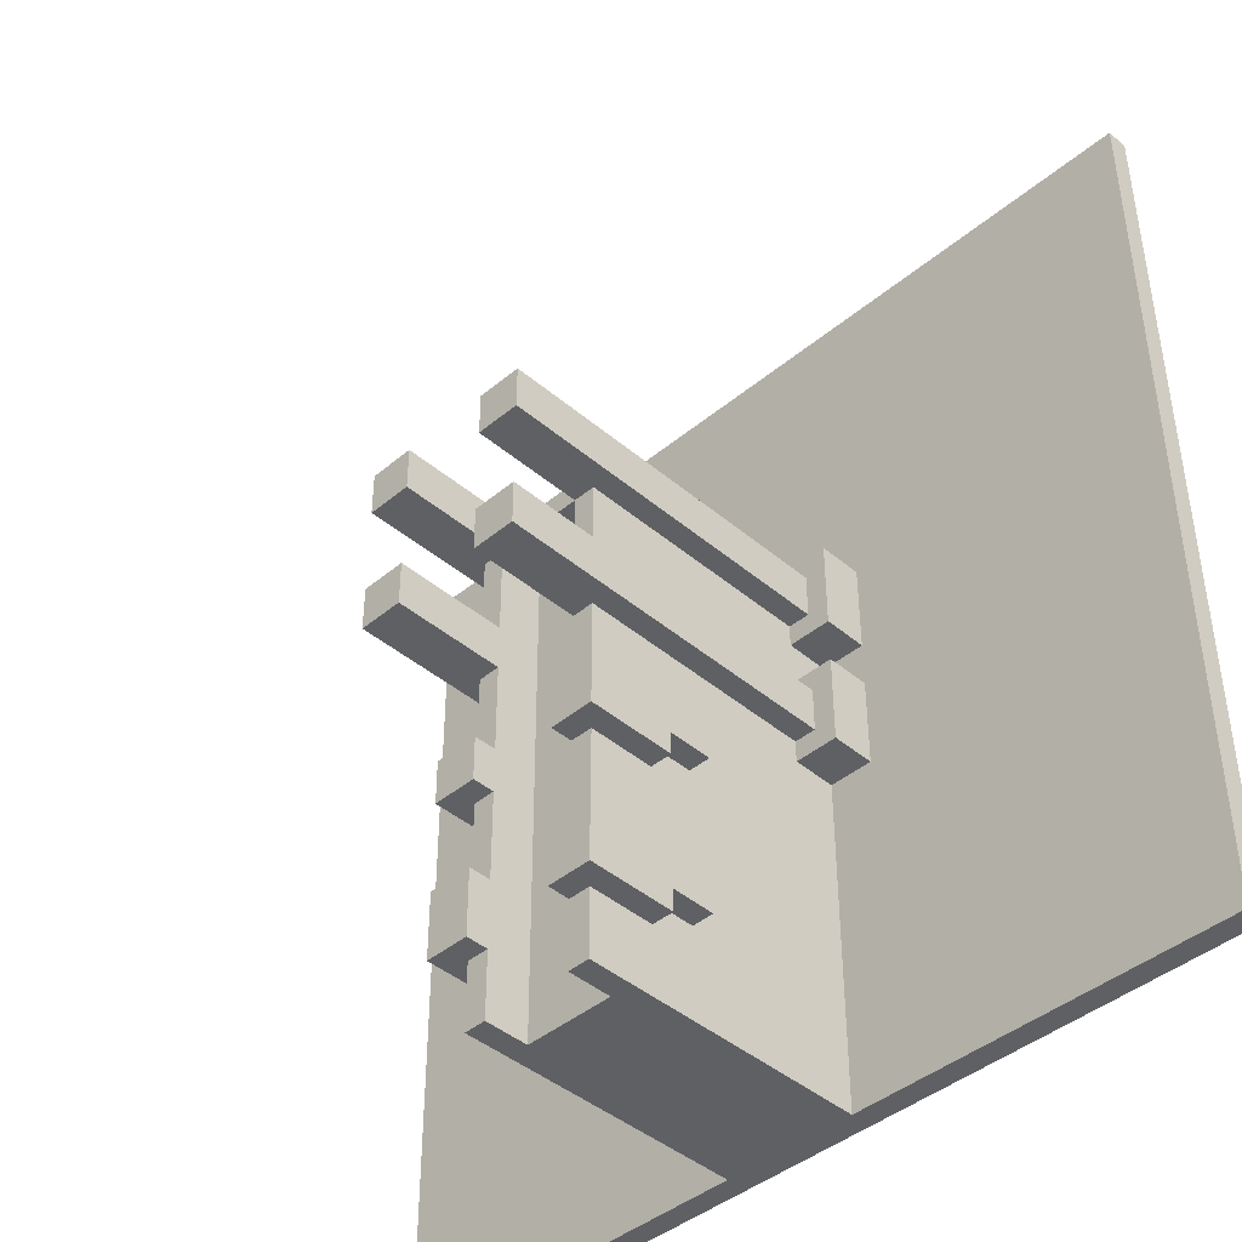
<metadata>
{"format":"obj","ext":"obj","renderer":"f3d","projection":"perspective","resolution":1024,"background":"white","views":[{"elev":-42.7,"azim":-135.2,"up":"+Z"}]}
</metadata>
<code>
o
v -25.5 0 19.3
v -25.5 0 15.3
v -25.5 0.1 19.3
v -25.5 0.1 15.3
v -24 0.1 17.8
v -24 0.1 17.4
v -24 0.1 17.2
v -24 0.1 16.8
v -24 0.3 17.8
v -24 0.3 17.4
v -24 0.3 17.2
v -24 0.3 16.8
v -23.9 0.3 17.7
v -23.9 0.3 17.5
v -23.9 0.3 17.1
v -23.9 0.3 16.9
v -23.9 0.9 16.5
v -23.9 0.9 16.4
v -23.9 0.9 15.8
v -23.9 0.9 15.7
v -23.9 1 16.5
v -23.9 1 16.4
v -23.9 1 15.8
v -23.9 1 15.7
v -23.9 1.1 16.4
v -23.9 1.1 16.3
v -23.9 1.1 15.9
v -23.9 1.1 15.8
v -23.9 1.1 15.7
v -23.9 1.1 15.6
v -23.9 1.5 16.5
v -23.9 1.5 16.3
v -23.9 1.5 15.9
v -23.9 1.5 15.6
v -23.9 1.8 17.7
v -23.9 1.8 17.5
v -23.9 1.8 17.1
v -23.9 1.8 16.9
v -23.9 1.9 17.7
v -23.9 1.9 17.5
v -23.9 1.9 17.1
v -23.9 1.9 16.9
v -23.8 0.1 17.4
v -23.8 0.1 17.2
v -23.8 0.1 16.8
v -23.8 0.1 15.3
v -23.8 0.3 17.5
v -23.8 0.3 17.4
v -23.8 0.3 17.2
v -23.8 0.3 17.1
v -23.8 0.3 16.9
v -23.8 0.3 16.8
v -23.8 0.9 16.5
v -23.8 0.9 16.4
v -23.8 0.9 15.8
v -23.8 0.9 15.7
v -23.8 1 16.5
v -23.8 1 16.4
v -23.8 1 15.8
v -23.8 1 15.7
v -23.8 1.1 16.4
v -23.8 1.1 16.3
v -23.8 1.1 15.9
v -23.8 1.1 15.8
v -23.8 1.1 15.7
v -23.8 1.1 15.6
v -23.8 1.3 17.5
v -23.8 1.3 17.1
v -23.8 1.3 16.9
v -23.8 1.3 16.5
v -23.8 1.3 16.3
v -23.8 1.3 15.9
v -23.8 1.3 15.6
v -23.8 1.3 15.3
v -23.8 1.4 17.5
v -23.8 1.4 17.1
v -23.8 1.4 16.9
v -23.8 1.4 16.5
v -23.8 1.4 16.3
v -23.8 1.4 15.9
v -23.8 1.4 15.6
v -23.8 1.4 15.3
v -23.4 0.1 17.8
v -23.4 0.1 17.6
v -23.4 0.3 17.8
v -23.4 0.3 17.6
v -23.3 0.3 17.7
v -23.3 0.3 17.6
v -23.3 1.2 17.5
v -23.3 1.2 17.1
v -23.3 1.2 16.9
v -23.3 1.2 15.3
v -23.3 1.3 17.6
v -23.3 1.3 17.5
v -23.3 1.3 17.1
v -23.3 1.3 16.9
v -23.3 1.3 15.3
v -23.3 1.4 17.6
v -23.3 1.4 17.5
v -23.3 1.4 17.1
v -23.3 1.4 16.9
v -23.3 1.4 16.5
v -23.3 1.4 16.3
v -23.3 1.4 15.9
v -23.3 1.4 15.6
v -23.3 1.4 15.3
v -23.3 1.5 16.5
v -23.3 1.5 16.3
v -23.3 1.5 15.9
v -23.3 1.5 15.6
v -23.3 1.8 17.7
v -23.3 1.8 17.5
v -23.3 1.8 17.1
v -23.3 1.8 16.9
v -23.3 1.9 17.7
v -23.3 1.9 17.5
v -23.3 1.9 17.1
v -23.3 1.9 16.9
v -23.7 0.3 17.7
v -23.7 0.3 17.6
v -23.7 1.2 17.5
v -23.7 1.2 17.1
v -23.7 1.2 16.9
v -23.7 1.2 15.3
v -23.7 1.3 17.6
v -23.7 1.3 17.5
v -23.7 1.3 17.1
v -23.7 1.3 16.9
v -23.7 1.3 15.3
v -23.7 1.4 17.6
v -23.7 1.4 17.5
v -23.7 1.4 17.1
v -23.7 1.4 16.9
v -23.7 1.4 16.5
v -23.7 1.4 16.3
v -23.7 1.4 15.9
v -23.7 1.4 15.6
v -23.7 1.4 15.3
v -23.7 1.5 16.5
v -23.7 1.5 16.3
v -23.7 1.5 15.9
v -23.7 1.5 15.6
v -23.7 1.8 17.7
v -23.7 1.8 17.5
v -23.7 1.8 17.1
v -23.7 1.8 16.9
v -23.7 1.9 17.7
v -23.7 1.9 17.5
v -23.7 1.9 17.1
v -23.7 1.9 16.9
v -23.6 0.1 17.8
v -23.6 0.1 17.6
v -23.6 0.3 17.8
v -23.6 0.3 17.6
v -23.2 0.1 17.4
v -23.2 0.1 17.2
v -23.2 0.1 16.8
v -23.2 0.1 15.3
v -23.2 0.3 17.5
v -23.2 0.3 17.4
v -23.2 0.3 17.2
v -23.2 0.3 17.1
v -23.2 0.3 16.9
v -23.2 0.3 16.8
v -23.2 0.9 16.5
v -23.2 0.9 16.4
v -23.2 0.9 15.8
v -23.2 0.9 15.7
v -23.2 1 16.5
v -23.2 1 16.4
v -23.2 1 15.8
v -23.2 1 15.7
v -23.2 1.1 16.4
v -23.2 1.1 16.3
v -23.2 1.1 15.9
v -23.2 1.1 15.8
v -23.2 1.1 15.7
v -23.2 1.1 15.6
v -23.2 1.3 17.5
v -23.2 1.3 17.1
v -23.2 1.3 16.9
v -23.2 1.3 16.5
v -23.2 1.3 16.3
v -23.2 1.3 15.9
v -23.2 1.3 15.6
v -23.2 1.3 15.3
v -23.2 1.4 17.5
v -23.2 1.4 17.1
v -23.2 1.4 16.9
v -23.2 1.4 16.5
v -23.2 1.4 16.3
v -23.2 1.4 15.9
v -23.2 1.4 15.6
v -23.2 1.4 15.3
v -23.1 0.3 17.7
v -23.1 0.3 17.5
v -23.1 0.3 17.1
v -23.1 0.3 16.9
v -23.1 0.9 16.5
v -23.1 0.9 16.4
v -23.1 0.9 15.8
v -23.1 0.9 15.7
v -23.1 1 16.5
v -23.1 1 16.4
v -23.1 1 15.8
v -23.1 1 15.7
v -23.1 1.1 16.4
v -23.1 1.1 16.3
v -23.1 1.1 15.9
v -23.1 1.1 15.8
v -23.1 1.1 15.7
v -23.1 1.1 15.6
v -23.1 1.5 16.5
v -23.1 1.5 16.3
v -23.1 1.5 15.9
v -23.1 1.5 15.6
v -23.1 1.8 17.7
v -23.1 1.8 17.5
v -23.1 1.8 17.1
v -23.1 1.8 16.9
v -23.1 1.9 17.7
v -23.1 1.9 17.5
v -23.1 1.9 17.1
v -23.1 1.9 16.9
v -23 0.1 17.8
v -23 0.1 17.4
v -23 0.1 17.2
v -23 0.1 16.8
v -23 0.3 17.8
v -23 0.3 17.4
v -23 0.3 17.2
v -23 0.3 16.8
v -21.5 0 19.3
v -21.5 0 15.3
v -21.5 0.1 19.3
v -21.5 0.1 15.3
v -25.5 0 19.3
v -25.5 0.1 19.3
v -21.5 0 19.3
v -21.5 0.1 19.3
v -24 0.1 17.8
v -24 0.3 17.8
v -23.6 0.1 17.8
v -23.6 0.3 17.8
v -23.4 0.1 17.8
v -23.4 0.3 17.8
v -23 0.1 17.8
v -23 0.3 17.8
v -23.9 0.3 17.7
v -23.9 1.8 17.7
v -23.9 1.9 17.7
v -23.7 0.3 17.7
v -23.7 1.8 17.7
v -23.7 1.9 17.7
v -23.3 0.3 17.7
v -23.3 1.8 17.7
v -23.3 1.9 17.7
v -23.1 0.3 17.7
v -23.1 1.8 17.7
v -23.1 1.9 17.7
v -23.7 0.3 17.6
v -23.7 1.3 17.6
v -23.7 1.4 17.6
v -23.6 0.1 17.6
v -23.6 0.3 17.6
v -23.4 0.1 17.6
v -23.4 0.3 17.6
v -23.3 0.3 17.6
v -23.3 1.3 17.6
v -23.3 1.4 17.6
v -24 0.1 17.2
v -24 0.3 17.2
v -23.8 0.1 17.2
v -23.8 0.3 17.2
v -23.2 0.1 17.2
v -23.2 0.3 17.2
v -23 0.1 17.2
v -23 0.3 17.2
v -23.9 0.3 17.1
v -23.9 1.8 17.1
v -23.9 1.9 17.1
v -23.8 0.3 17.1
v -23.8 1.3 17.1
v -23.8 1.4 17.1
v -23.7 1.4 17.1
v -23.7 1.8 17.1
v -23.7 1.9 17.1
v -23.3 1.4 17.1
v -23.3 1.8 17.1
v -23.3 1.9 17.1
v -23.2 0.3 17.1
v -23.2 1.3 17.1
v -23.2 1.4 17.1
v -23.1 0.3 17.1
v -23.1 1.8 17.1
v -23.1 1.9 17.1
v -23.9 0.9 16.5
v -23.9 1 16.5
v -23.9 1.5 16.5
v -23.8 0.9 16.5
v -23.8 1 16.5
v -23.8 1.3 16.5
v -23.8 1.4 16.5
v -23.7 1.4 16.5
v -23.7 1.5 16.5
v -23.3 1.4 16.5
v -23.3 1.5 16.5
v -23.2 0.9 16.5
v -23.2 1 16.5
v -23.2 1.3 16.5
v -23.2 1.4 16.5
v -23.1 0.9 16.5
v -23.1 1 16.5
v -23.1 1.5 16.5
v -23.9 1.1 15.9
v -23.9 1.5 15.9
v -23.8 1.1 15.9
v -23.8 1.3 15.9
v -23.8 1.4 15.9
v -23.7 1.4 15.9
v -23.7 1.5 15.9
v -23.3 1.4 15.9
v -23.3 1.5 15.9
v -23.2 1.1 15.9
v -23.2 1.3 15.9
v -23.2 1.4 15.9
v -23.1 1.1 15.9
v -23.1 1.5 15.9
v -23.9 0.9 15.8
v -23.9 1 15.8
v -23.9 1.1 15.8
v -23.8 0.9 15.8
v -23.8 1 15.8
v -23.8 1.1 15.8
v -23.2 0.9 15.8
v -23.2 1 15.8
v -23.2 1.1 15.8
v -23.1 0.9 15.8
v -23.1 1 15.8
v -23.1 1.1 15.8
v -23.9 0.3 17.5
v -23.9 1.8 17.5
v -23.9 1.9 17.5
v -23.8 0.3 17.5
v -23.8 1.3 17.5
v -23.8 1.4 17.5
v -23.7 1.2 17.5
v -23.7 1.3 17.5
v -23.7 1.4 17.5
v -23.7 1.8 17.5
v -23.7 1.9 17.5
v -23.3 1.2 17.5
v -23.3 1.3 17.5
v -23.3 1.4 17.5
v -23.3 1.8 17.5
v -23.3 1.9 17.5
v -23.2 0.3 17.5
v -23.2 1.3 17.5
v -23.2 1.4 17.5
v -23.1 0.3 17.5
v -23.1 1.8 17.5
v -23.1 1.9 17.5
v -24 0.1 17.4
v -24 0.3 17.4
v -23.8 0.1 17.4
v -23.8 0.3 17.4
v -23.2 0.1 17.4
v -23.2 0.3 17.4
v -23 0.1 17.4
v -23 0.3 17.4
v -23.9 0.3 16.9
v -23.9 1.8 16.9
v -23.9 1.9 16.9
v -23.8 0.3 16.9
v -23.8 1.3 16.9
v -23.8 1.4 16.9
v -23.7 1.4 16.9
v -23.7 1.8 16.9
v -23.7 1.9 16.9
v -23.3 1.4 16.9
v -23.3 1.8 16.9
v -23.3 1.9 16.9
v -23.2 0.3 16.9
v -23.2 1.3 16.9
v -23.2 1.4 16.9
v -23.1 0.3 16.9
v -23.1 1.8 16.9
v -23.1 1.9 16.9
v -24 0.1 16.8
v -24 0.3 16.8
v -23.8 0.1 16.8
v -23.8 0.3 16.8
v -23.2 0.1 16.8
v -23.2 0.3 16.8
v -23 0.1 16.8
v -23 0.3 16.8
v -23.9 0.9 16.4
v -23.9 1 16.4
v -23.9 1.1 16.4
v -23.8 0.9 16.4
v -23.8 1 16.4
v -23.8 1.1 16.4
v -23.2 0.9 16.4
v -23.2 1 16.4
v -23.2 1.1 16.4
v -23.1 0.9 16.4
v -23.1 1 16.4
v -23.1 1.1 16.4
v -23.9 1.1 16.3
v -23.9 1.5 16.3
v -23.8 1.1 16.3
v -23.8 1.3 16.3
v -23.8 1.4 16.3
v -23.7 1.4 16.3
v -23.7 1.5 16.3
v -23.3 1.4 16.3
v -23.3 1.5 16.3
v -23.2 1.1 16.3
v -23.2 1.3 16.3
v -23.2 1.4 16.3
v -23.1 1.1 16.3
v -23.1 1.5 16.3
v -23.9 0.9 15.7
v -23.9 1 15.7
v -23.9 1.1 15.7
v -23.8 0.9 15.7
v -23.8 1 15.7
v -23.8 1.1 15.7
v -23.2 0.9 15.7
v -23.2 1 15.7
v -23.2 1.1 15.7
v -23.1 0.9 15.7
v -23.1 1 15.7
v -23.1 1.1 15.7
v -23.9 1.1 15.6
v -23.9 1.5 15.6
v -23.8 1.1 15.6
v -23.8 1.3 15.6
v -23.8 1.4 15.6
v -23.7 1.4 15.6
v -23.7 1.5 15.6
v -23.3 1.4 15.6
v -23.3 1.5 15.6
v -23.2 1.1 15.6
v -23.2 1.3 15.6
v -23.2 1.4 15.6
v -23.1 1.1 15.6
v -23.1 1.5 15.6
v -25.5 0 15.3
v -25.5 0.1 15.3
v -23.8 0.1 15.3
v -23.8 1.3 15.3
v -23.8 1.4 15.3
v -23.7 1.1 15.3
v -23.7 1.2 15.3
v -23.7 1.3 15.3
v -23.7 1.4 15.3
v -23.3 1.1 15.3
v -23.3 1.2 15.3
v -23.3 1.3 15.3
v -23.3 1.4 15.3
v -23.2 0.1 15.3
v -23.2 1.3 15.3
v -23.2 1.4 15.3
v -21.5 0 15.3
v -21.5 0.1 15.3
v -25.5 0 19.3
v -21.5 0 19.3
v -25.5 0 15.3
v -21.5 0 15.3
v -23.9 0.9 16.5
v -23.8 0.9 16.5
v -23.2 0.9 16.5
v -23.1 0.9 16.5
v -23.9 0.9 16.4
v -23.8 0.9 16.4
v -23.2 0.9 16.4
v -23.1 0.9 16.4
v -23.9 0.9 15.8
v -23.8 0.9 15.8
v -23.2 0.9 15.8
v -23.1 0.9 15.8
v -23.9 0.9 15.7
v -23.8 0.9 15.7
v -23.2 0.9 15.7
v -23.1 0.9 15.7
v -23.9 1.1 16.4
v -23.8 1.1 16.4
v -23.2 1.1 16.4
v -23.1 1.1 16.4
v -23.9 1.1 16.3
v -23.8 1.1 16.3
v -23.2 1.1 16.3
v -23.1 1.1 16.3
v -23.9 1.1 15.9
v -23.8 1.1 15.9
v -23.2 1.1 15.9
v -23.1 1.1 15.9
v -23.9 1.1 15.8
v -23.8 1.1 15.8
v -23.2 1.1 15.8
v -23.1 1.1 15.8
v -23.9 1.1 15.7
v -23.8 1.1 15.7
v -23.2 1.1 15.7
v -23.1 1.1 15.7
v -23.9 1.1 15.6
v -23.8 1.1 15.6
v -23.2 1.1 15.6
v -23.1 1.1 15.6
v -25.5 0.1 19.3
v -21.5 0.1 19.3
v -24 0.1 17.8
v -23.6 0.1 17.8
v -23.4 0.1 17.8
v -23 0.1 17.8
v -23.6 0.1 17.6
v -23.4 0.1 17.6
v -24 0.1 17.4
v -23.8 0.1 17.4
v -23.2 0.1 17.4
v -23 0.1 17.4
v -24 0.1 17.2
v -23.8 0.1 17.2
v -23.2 0.1 17.2
v -23 0.1 17.2
v -24 0.1 16.8
v -23.8 0.1 16.8
v -23.2 0.1 16.8
v -23 0.1 16.8
v -25.5 0.1 15.3
v -23.8 0.1 15.3
v -23.2 0.1 15.3
v -21.5 0.1 15.3
v -24 0.3 17.8
v -23.6 0.3 17.8
v -23.4 0.3 17.8
v -23 0.3 17.8
v -23.9 0.3 17.7
v -23.7 0.3 17.7
v -23.3 0.3 17.7
v -23.1 0.3 17.7
v -23.7 0.3 17.6
v -23.6 0.3 17.6
v -23.4 0.3 17.6
v -23.3 0.3 17.6
v -23.9 0.3 17.5
v -23.8 0.3 17.5
v -23.2 0.3 17.5
v -23.1 0.3 17.5
v -24 0.3 17.4
v -23.8 0.3 17.4
v -23.2 0.3 17.4
v -23 0.3 17.4
v -24 0.3 17.2
v -23.8 0.3 17.2
v -23.2 0.3 17.2
v -23 0.3 17.2
v -23.9 0.3 17.1
v -23.8 0.3 17.1
v -23.2 0.3 17.1
v -23.1 0.3 17.1
v -23.9 0.3 16.9
v -23.8 0.3 16.9
v -23.2 0.3 16.9
v -23.1 0.3 16.9
v -24 0.3 16.8
v -23.8 0.3 16.8
v -23.2 0.3 16.8
v -23 0.3 16.8
v -23.7 1.2 17.5
v -23.3 1.2 17.5
v -23.7 1.2 17.1
v -23.3 1.2 17.1
v -23.7 1.2 16.9
v -23.3 1.2 16.9
v -23.7 1.2 15.3
v -23.3 1.2 15.3
v -23.7 1.4 17.6
v -23.3 1.4 17.6
v -23.8 1.4 17.5
v -23.7 1.4 17.5
v -23.3 1.4 17.5
v -23.2 1.4 17.5
v -23.8 1.4 17.1
v -23.7 1.4 17.1
v -23.3 1.4 17.1
v -23.2 1.4 17.1
v -23.8 1.4 16.9
v -23.7 1.4 16.9
v -23.3 1.4 16.9
v -23.2 1.4 16.9
v -23.8 1.4 16.5
v -23.7 1.4 16.5
v -23.3 1.4 16.5
v -23.2 1.4 16.5
v -23.8 1.4 16.3
v -23.7 1.4 16.3
v -23.3 1.4 16.3
v -23.2 1.4 16.3
v -23.8 1.4 15.9
v -23.7 1.4 15.9
v -23.3 1.4 15.9
v -23.2 1.4 15.9
v -23.8 1.4 15.6
v -23.7 1.4 15.6
v -23.3 1.4 15.6
v -23.2 1.4 15.6
v -23.8 1.4 15.3
v -23.7 1.4 15.3
v -23.3 1.4 15.3
v -23.2 1.4 15.3
v -23.9 1.5 16.5
v -23.7 1.5 16.5
v -23.3 1.5 16.5
v -23.1 1.5 16.5
v -23.9 1.5 16.3
v -23.7 1.5 16.3
v -23.3 1.5 16.3
v -23.1 1.5 16.3
v -23.9 1.5 15.9
v -23.7 1.5 15.9
v -23.3 1.5 15.9
v -23.1 1.5 15.9
v -23.9 1.5 15.6
v -23.7 1.5 15.6
v -23.3 1.5 15.6
v -23.1 1.5 15.6
v -23.9 1.9 17.7
v -23.7 1.9 17.7
v -23.3 1.9 17.7
v -23.1 1.9 17.7
v -23.9 1.9 17.5
v -23.7 1.9 17.5
v -23.3 1.9 17.5
v -23.1 1.9 17.5
v -23.9 1.9 17.1
v -23.7 1.9 17.1
v -23.3 1.9 17.1
v -23.1 1.9 17.1
v -23.9 1.9 16.9
v -23.7 1.9 16.9
v -23.3 1.9 16.9
v -23.1 1.9 16.9
f 3 2 1
f 4 2 3
f 9 6 5
f 10 6 9
f 11 8 7
f 12 8 11
f 21 18 17
f 22 18 21
f 23 20 19
f 24 20 23
f 25 22 21
f 28 24 23
f 29 24 28
f 31 26 25
f 31 25 21
f 32 26 31
f 33 29 28
f 33 30 29
f 33 28 27
f 34 30 33
f 35 14 13
f 36 14 35
f 37 16 15
f 38 16 37
f 39 36 35
f 40 36 39
f 41 38 37
f 42 38 41
f 48 44 43
f 49 44 48
f 52 46 45
f 53 46 52
f 53 52 51
f 54 46 53
f 55 46 54
f 56 46 55
f 57 53 51
f 58 55 54
f 59 55 58
f 60 46 56
f 61 59 58
f 62 59 61
f 63 59 62
f 64 59 63
f 65 46 60
f 66 46 65
f 67 50 49
f 67 48 47
f 67 49 48
f 68 50 67
f 69 57 51
f 70 57 69
f 71 63 62
f 72 63 71
f 73 46 66
f 74 46 73
f 75 68 67
f 76 68 75
f 77 70 69
f 78 70 77
f 79 72 71
f 80 72 79
f 81 74 73
f 82 74 81
f 85 84 83
f 86 84 85
f 93 88 87
f 94 90 89
f 95 91 90
f 95 90 94
f 96 92 91
f 96 91 95
f 97 92 96
f 98 93 87
f 99 95 94
f 100 96 95
f 100 95 99
f 101 97 96
f 101 96 100
f 102 97 101
f 103 97 102
f 104 97 103
f 105 97 104
f 106 97 105
f 107 103 102
f 108 103 107
f 109 105 104
f 110 105 109
f 111 98 87
f 111 99 98
f 112 99 111
f 113 101 100
f 114 101 113
f 115 112 111
f 116 112 115
f 117 114 113
f 118 114 117
f 119 120 125
f 121 122 126
f 122 123 127
f 126 122 127
f 123 124 128
f 127 123 128
f 128 124 129
f 119 125 130
f 126 127 131
f 127 128 132
f 131 127 132
f 128 129 133
f 132 128 133
f 133 129 134
f 134 129 135
f 135 129 136
f 136 129 137
f 137 129 138
f 134 135 139
f 139 135 140
f 136 137 141
f 141 137 142
f 119 130 143
f 130 131 143
f 143 131 144
f 132 133 145
f 145 133 146
f 143 144 147
f 147 144 148
f 145 146 149
f 149 146 150
f 151 152 153
f 153 152 154
f 155 156 160
f 160 156 161
f 157 158 164
f 164 158 165
f 163 164 165
f 165 158 166
f 166 158 167
f 167 158 168
f 163 165 169
f 166 167 170
f 170 167 171
f 168 158 172
f 170 171 173
f 173 171 174
f 174 171 175
f 175 171 176
f 172 158 177
f 177 158 178
f 161 162 179
f 159 160 179
f 160 161 179
f 179 162 180
f 163 169 181
f 181 169 182
f 174 175 183
f 183 175 184
f 178 158 185
f 185 158 186
f 179 180 187
f 187 180 188
f 181 182 189
f 189 182 190
f 183 184 191
f 191 184 192
f 185 186 193
f 193 186 194
f 199 200 203
f 203 200 204
f 201 202 205
f 205 202 206
f 203 204 207
f 205 206 210
f 210 206 211
f 207 208 213
f 203 207 213
f 213 208 214
f 210 211 215
f 211 212 215
f 209 210 215
f 215 212 216
f 195 196 217
f 217 196 218
f 197 198 219
f 219 198 220
f 217 218 221
f 221 218 222
f 219 220 223
f 223 220 224
f 225 226 229
f 229 226 230
f 227 228 231
f 231 228 232
f 233 234 235
f 235 234 236
f 239 238 237
f 240 238 239
f 243 242 241
f 244 242 243
f 247 246 245
f 248 246 247
f 252 250 249
f 253 251 250
f 253 250 252
f 254 251 253
f 258 256 255
f 259 257 256
f 259 256 258
f 260 257 259
f 265 262 261
f 266 265 264
f 267 262 265
f 267 265 266
f 268 262 267
f 269 263 262
f 269 262 268
f 270 263 269
f 273 272 271
f 274 272 273
f 277 276 275
f 278 276 277
f 282 280 279
f 283 280 282
f 284 280 283
f 285 280 284
f 286 281 280
f 286 280 285
f 287 281 286
f 293 289 288
f 294 292 291
f 294 293 292
f 295 289 293
f 295 293 294
f 295 290 289
f 296 290 295
f 300 298 297
f 301 299 298
f 301 298 300
f 302 299 301
f 303 299 302
f 304 299 303
f 305 299 304
f 311 307 306
f 312 309 308
f 313 310 309
f 313 309 312
f 313 311 310
f 314 307 311
f 314 311 313
f 317 316 315
f 318 316 317
f 319 316 318
f 320 316 319
f 321 316 320
f 326 323 322
f 327 325 324
f 327 326 325
f 328 323 326
f 328 326 327
f 332 330 329
f 333 331 330
f 333 330 332
f 334 331 333
f 338 336 335
f 339 337 336
f 339 336 338
f 340 337 339
f 341 342 344
f 344 342 345
f 345 342 346
f 346 342 349
f 342 343 350
f 349 342 350
f 350 343 351
f 347 348 352
f 348 349 353
f 352 348 353
f 353 349 354
f 354 355 359
f 357 358 360
f 358 359 360
f 355 356 361
f 360 359 361
f 359 355 361
f 361 356 362
f 363 364 365
f 365 364 366
f 367 368 369
f 369 368 370
f 371 372 374
f 374 372 375
f 375 372 376
f 376 372 377
f 372 373 378
f 377 372 378
f 378 373 379
f 380 381 385
f 383 384 386
f 384 385 386
f 385 381 387
f 386 385 387
f 381 382 387
f 387 382 388
f 389 390 391
f 391 390 392
f 393 394 395
f 395 394 396
f 397 398 400
f 398 399 401
f 400 398 401
f 401 399 402
f 403 404 406
f 404 405 407
f 406 404 407
f 407 405 408
f 409 410 411
f 411 410 412
f 412 410 413
f 413 410 414
f 414 410 415
f 416 417 420
f 418 419 421
f 419 420 421
f 420 417 422
f 421 420 422
f 423 424 426
f 424 425 427
f 426 424 427
f 427 425 428
f 429 430 432
f 430 431 433
f 432 430 433
f 433 431 434
f 435 436 437
f 437 436 438
f 438 436 439
f 439 436 440
f 440 436 441
f 442 443 446
f 444 445 447
f 445 446 447
f 446 443 448
f 447 446 448
f 449 450 451
f 451 452 454
f 454 452 455
f 452 453 456
f 455 452 456
f 456 453 457
f 454 455 458
f 451 454 458
f 458 455 459
f 449 451 462
f 451 458 462
f 459 460 462
f 458 459 462
f 460 461 463
f 462 460 463
f 463 461 464
f 449 462 465
f 465 462 466
f 469 468 467
f 470 468 469
f 475 472 471
f 476 472 475
f 477 474 473
f 478 474 477
f 483 480 479
f 484 480 483
f 485 482 481
f 486 482 485
f 491 488 487
f 492 488 491
f 493 490 489
f 494 490 493
f 499 496 495
f 500 496 499
f 501 498 497
f 502 498 501
f 507 504 503
f 508 504 507
f 509 506 505
f 510 506 509
f 511 512 513
f 513 512 514
f 514 512 515
f 515 512 516
f 514 515 517
f 517 515 518
f 511 513 519
f 516 512 522
f 519 520 523
f 511 519 523
f 523 520 524
f 521 522 525
f 522 512 526
f 525 522 526
f 511 523 527
f 526 512 530
f 527 528 531
f 511 527 531
f 531 528 532
f 529 530 533
f 530 512 534
f 533 530 534
f 535 536 539
f 539 536 540
f 537 538 541
f 541 538 542
f 540 536 543
f 543 536 544
f 537 541 545
f 545 541 546
f 535 539 547
f 542 538 550
f 535 547 551
f 547 548 551
f 551 548 552
f 549 550 553
f 550 538 554
f 553 550 554
f 555 556 559
f 559 556 560
f 557 558 561
f 561 558 562
f 555 559 563
f 562 558 566
f 563 564 567
f 555 563 567
f 567 564 568
f 565 566 569
f 566 558 570
f 569 566 570
f 571 572 573
f 573 572 574
f 573 574 575
f 575 574 576
f 575 576 577
f 577 576 578
f 579 580 582
f 582 580 583
f 581 582 585
f 585 582 586
f 583 584 587
f 587 584 588
f 589 590 593
f 593 590 594
f 591 592 595
f 595 592 596
f 597 598 601
f 601 598 602
f 599 600 603
f 603 600 604
f 605 606 609
f 609 606 610
f 607 608 611
f 611 608 612
f 613 614 617
f 617 614 618
f 615 616 619
f 619 616 620
f 621 622 625
f 625 622 626
f 623 624 627
f 627 624 628
f 629 630 633
f 633 630 634
f 631 632 635
f 635 632 636
f 637 638 641
f 641 638 642
f 639 640 643
f 643 640 644

</code>
